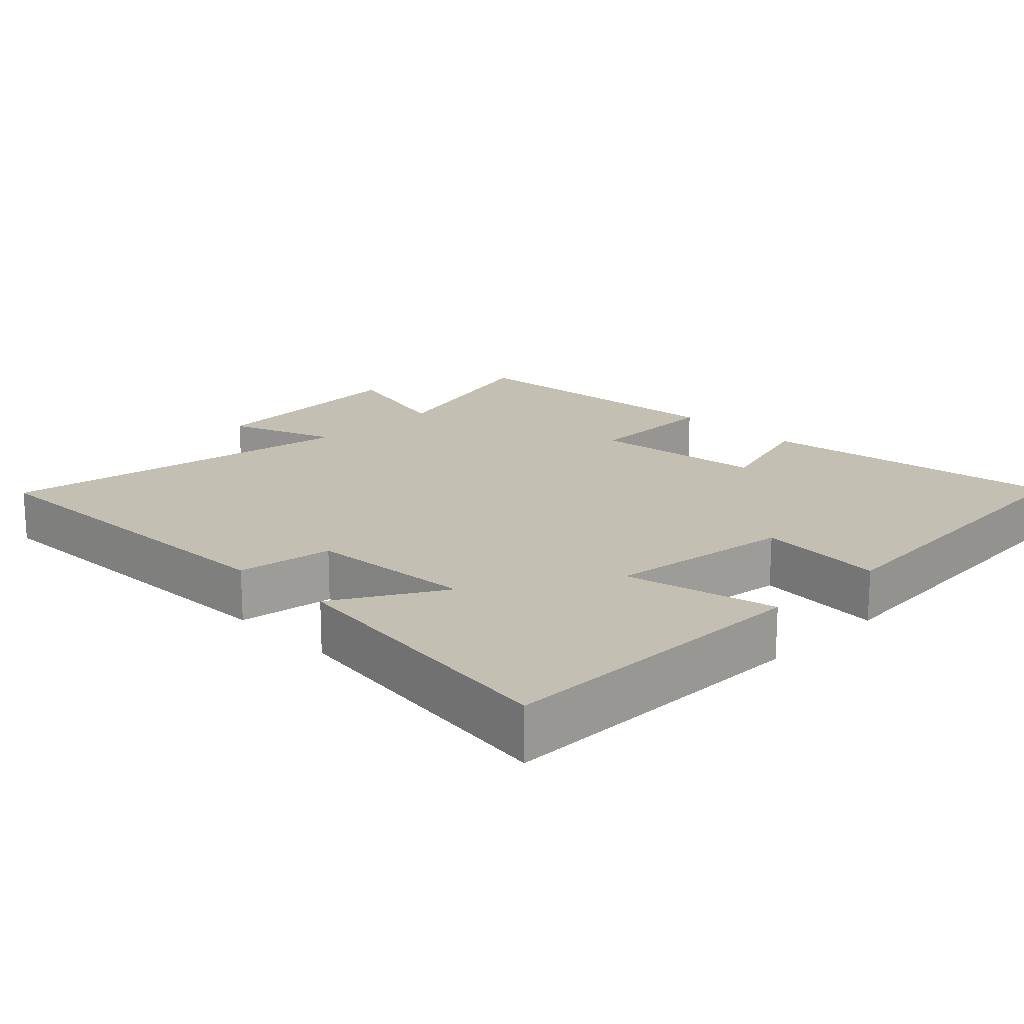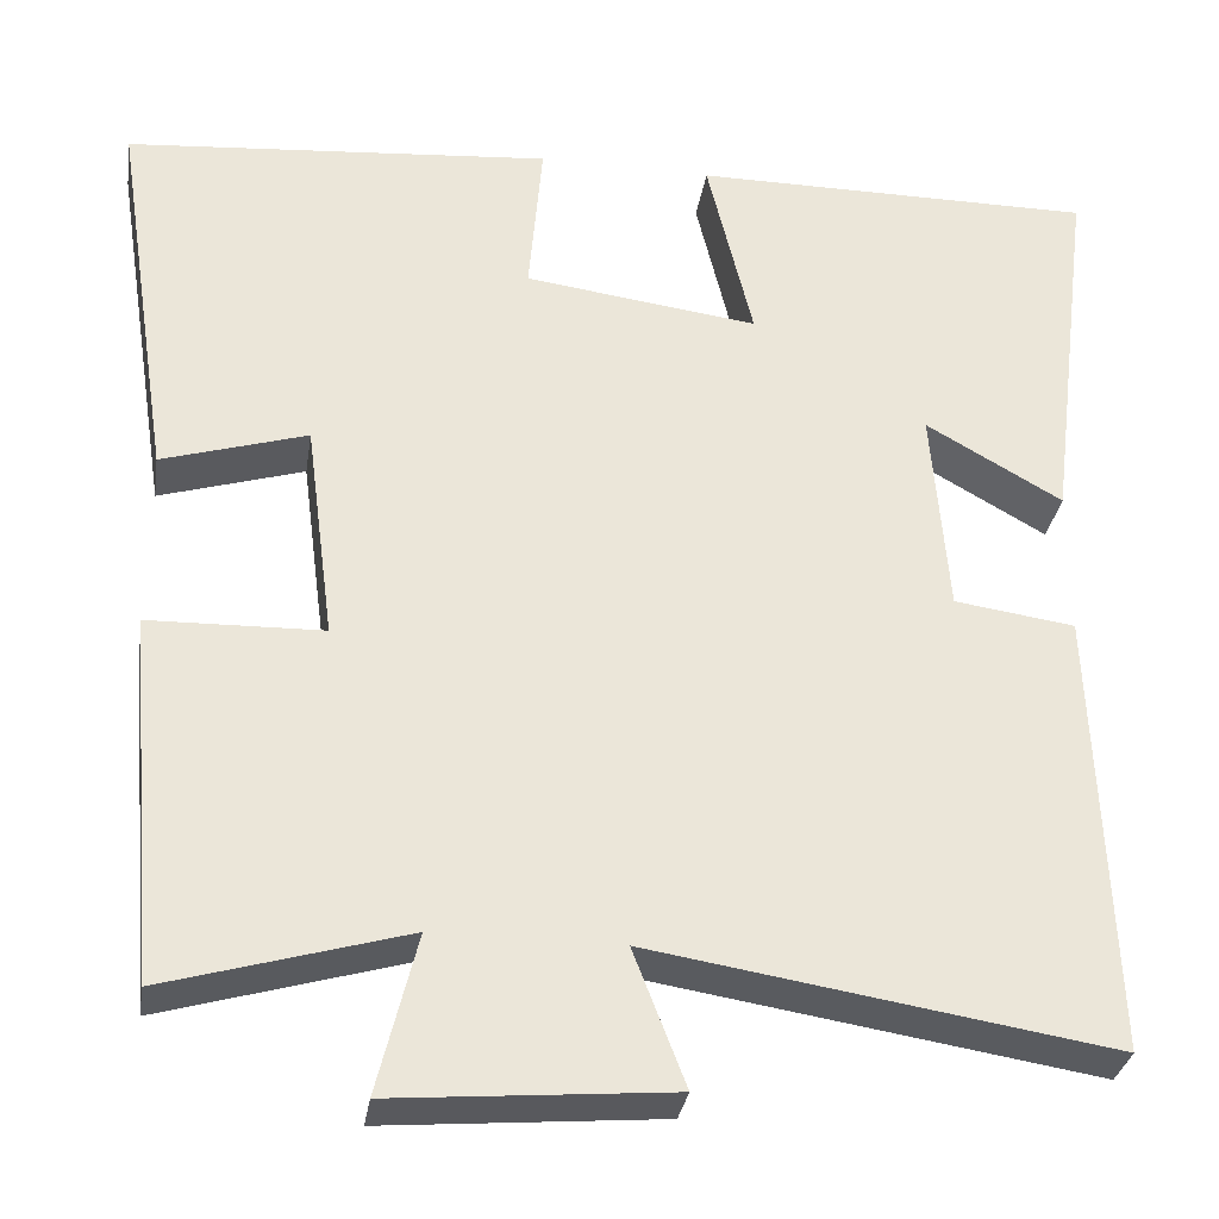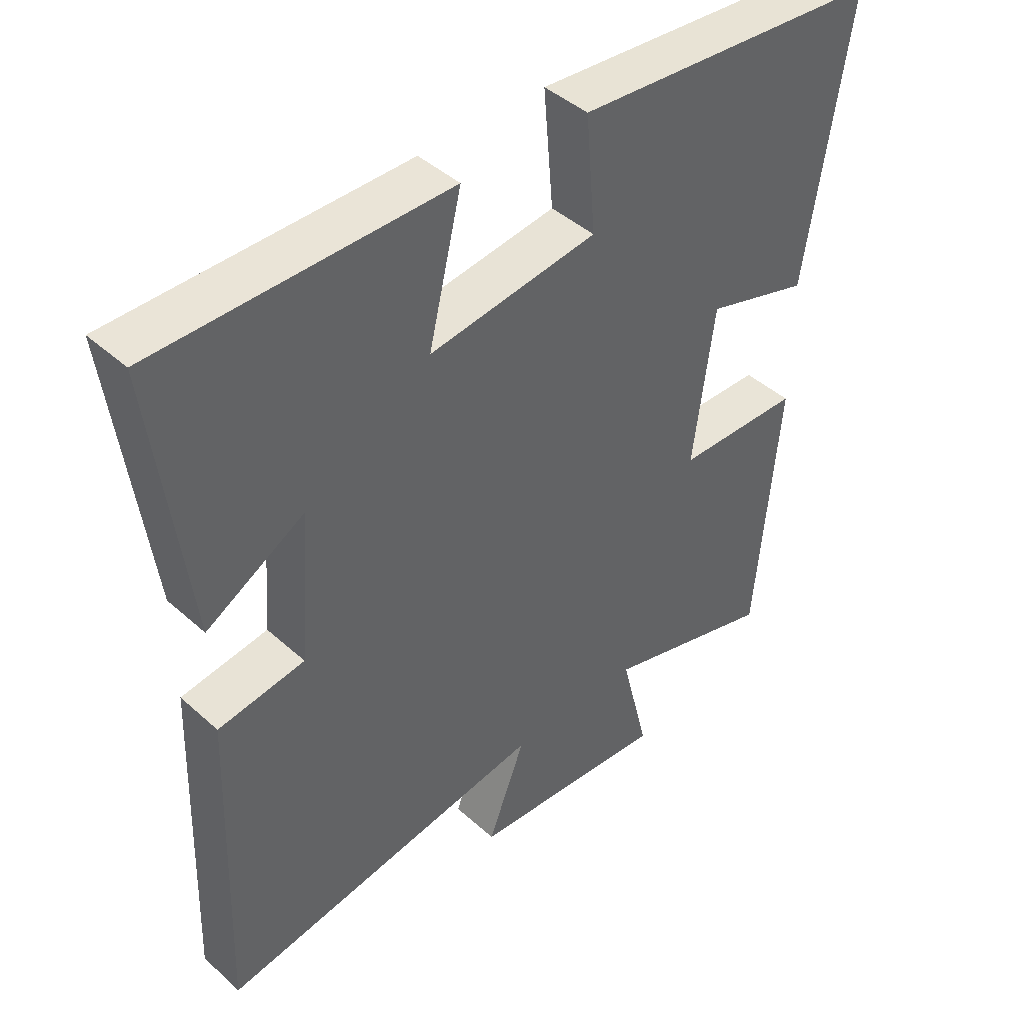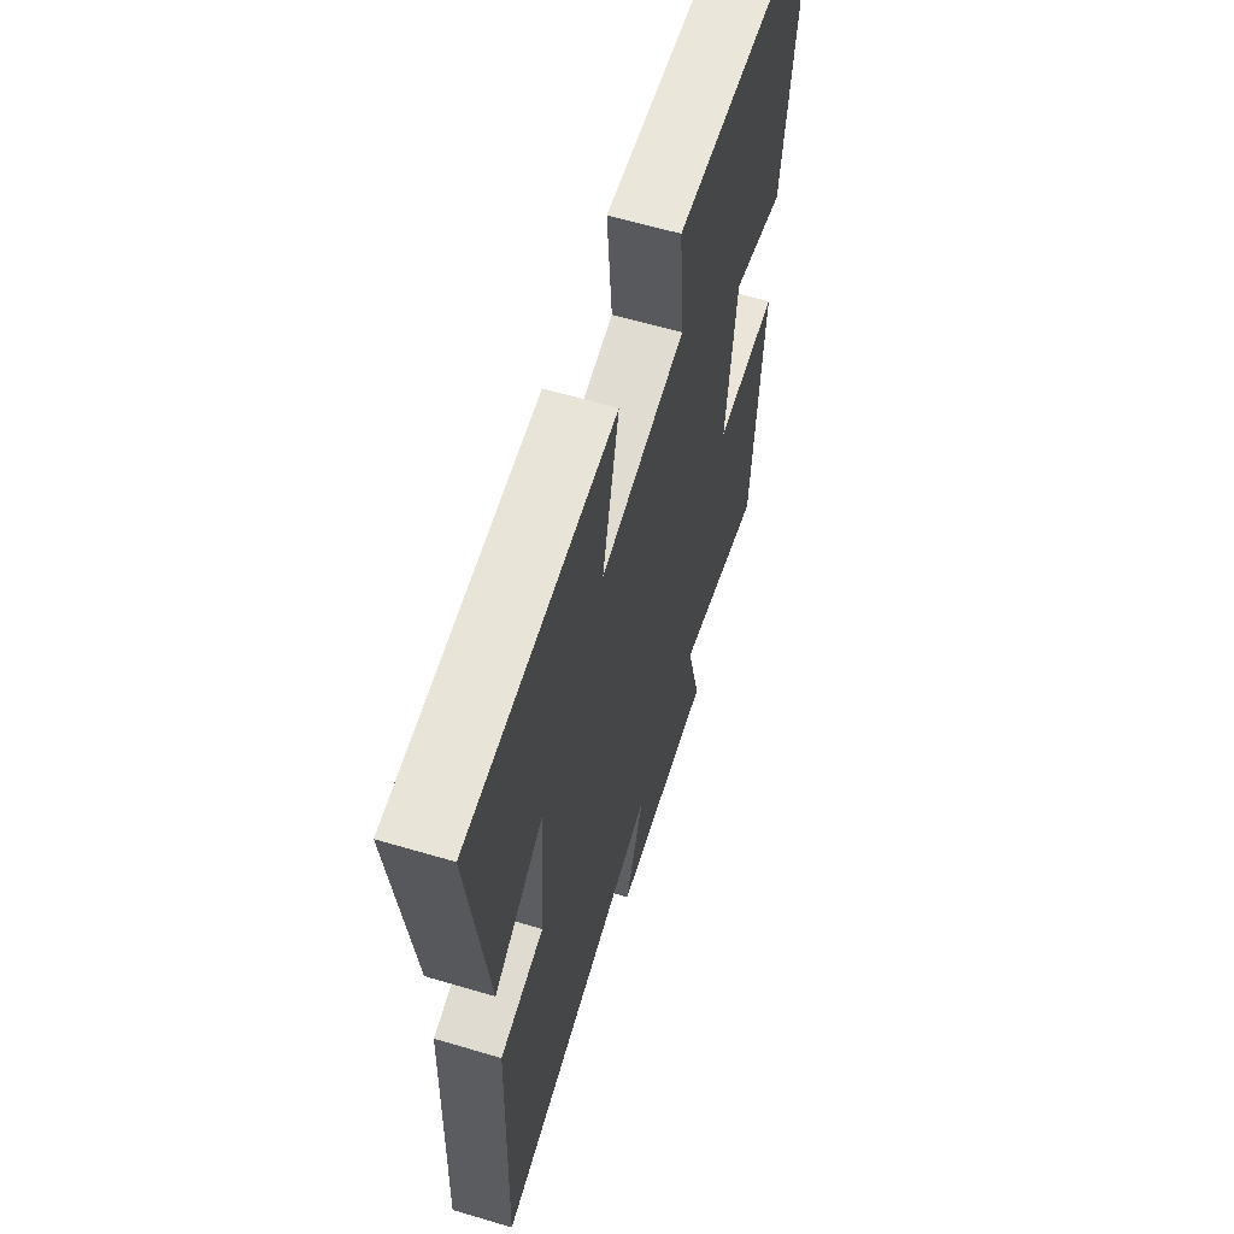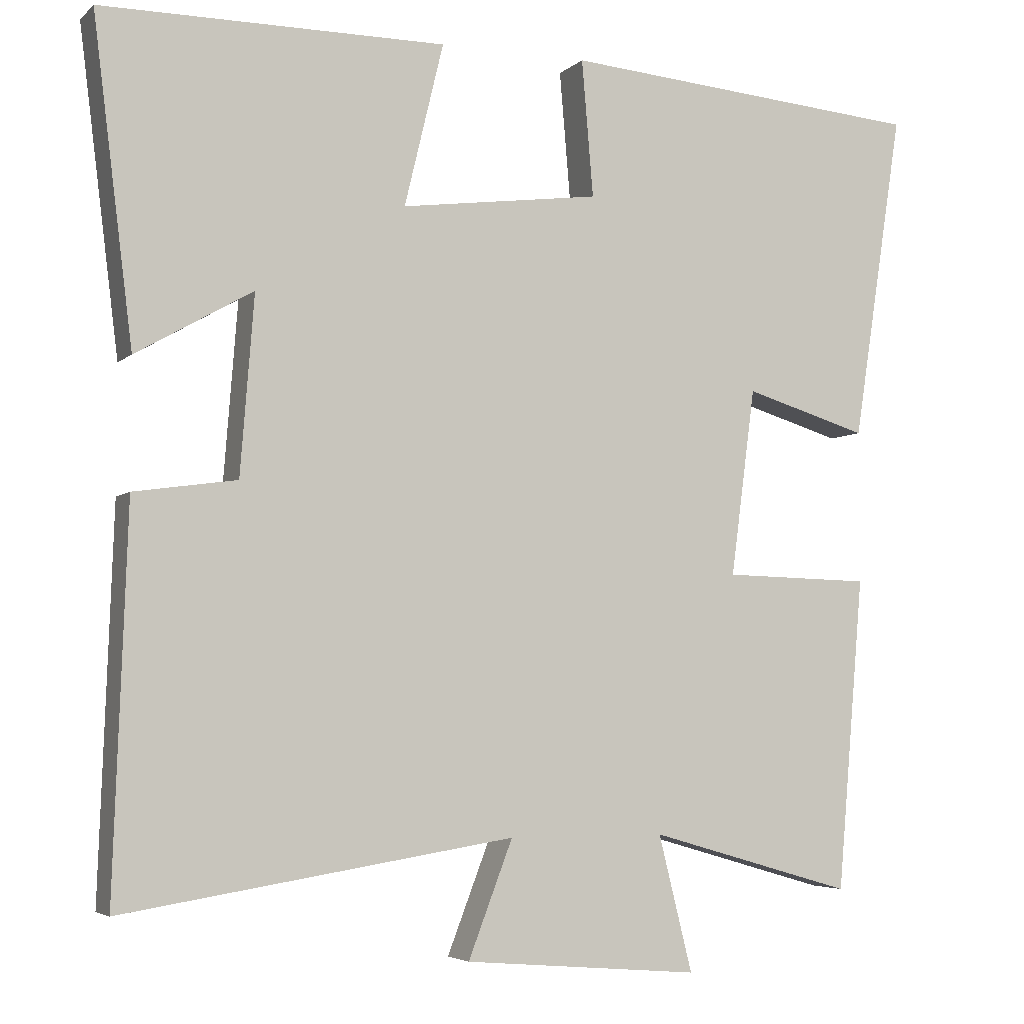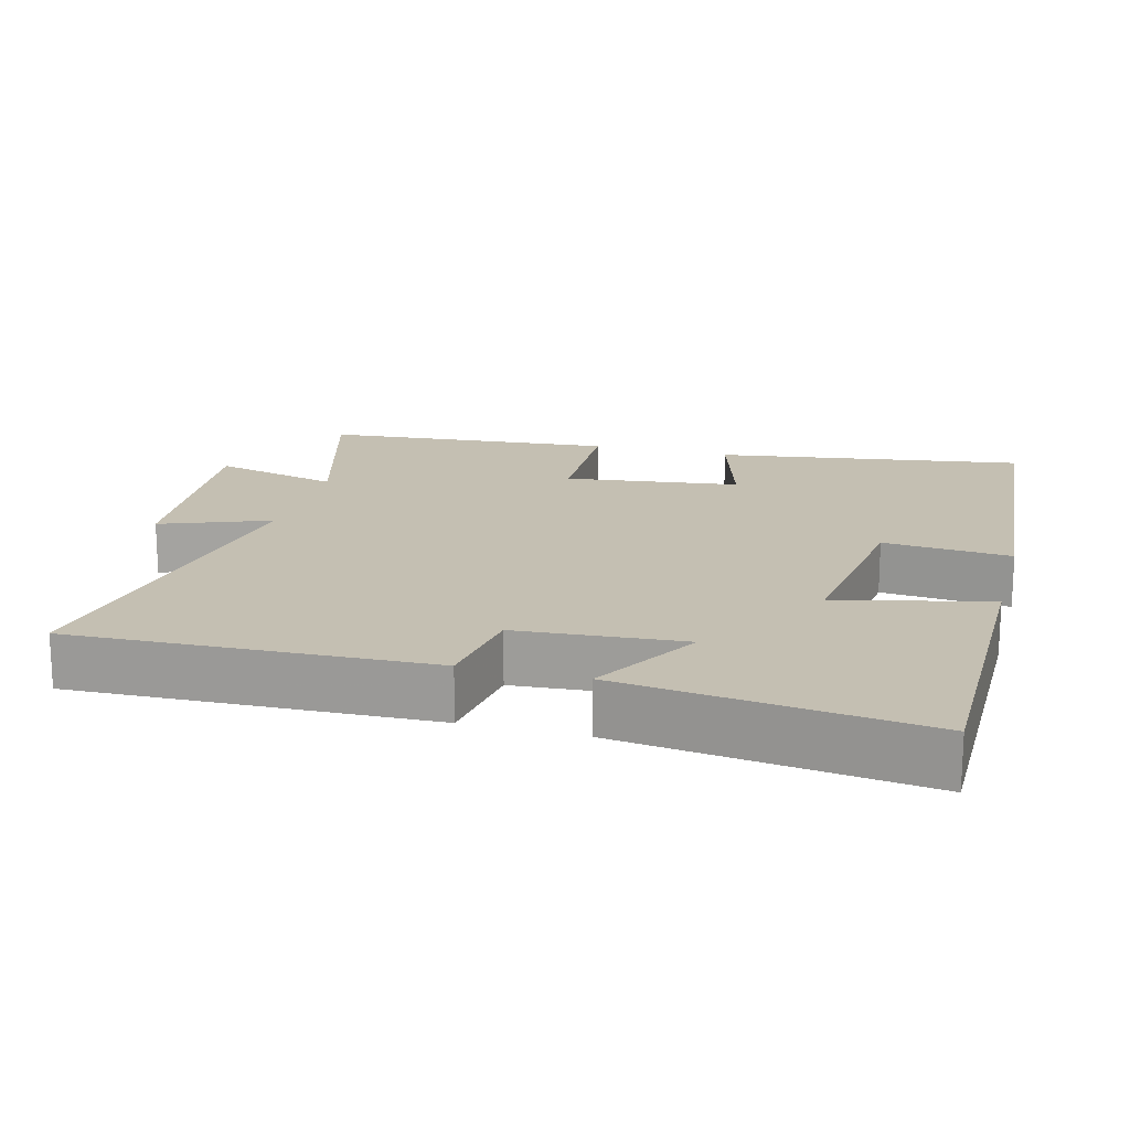
<metadata>
{"format":"obj","ext":"obj","renderer":"f3d","projection":"perspective","resolution":1024,"background":"white","views":[{"elev":17.9,"azim":-44.5,"up":"+Y"},{"elev":-31.7,"azim":171.2,"up":"+Z"},{"elev":43.6,"azim":-43.5,"up":"+Z"},{"elev":61.3,"azim":-73.2,"up":"+Z"},{"elev":-4.6,"azim":-23.1,"up":"+Z"},{"elev":17.6,"azim":-74.9,"up":"+Y"}]}
</metadata>
<code>
v -0.518 0.07 -0.581
v -0.5 0.07 -0.083
v -0.366 0.07 -0.064
v -0.348 0.07 0.168
v -0.5 0.07 0.081
v -0.552 0.07 0.5
v -0.103 0.07 0.5
v -0.154 0.07 0.288
v 0.106 0.07 0.322
v 0.091 0.07 0.5
v 0.566 0.07 0.46
v 0.5 0.07 0.031
v 0.339 0.07 0.08
v 0.307 0.07 -0.164
v 0.5 0.07 -0.169
v 0.465 0.07 -0.577
v 0.198 0.07 -0.5
v 0.242 0.07 -0.677
v -0.066 0.07 -0.651
v -0.008 0.07 -0.5
v -0.518 0 -0.581
v -0.5 0 -0.083
v -0.366 0 -0.064
v -0.348 0 0.168
v -0.5 0 0.081
v -0.552 0 0.5
v -0.103 0 0.5
v -0.154 0 0.288
v 0.106 0 0.322
v 0.091 0 0.5
v 0.566 0 0.46
v 0.5 0 0.031
v 0.339 0 0.08
v 0.307 0 -0.164
v 0.5 0 -0.169
v 0.465 0 -0.577
v 0.198 0 -0.5
v 0.242 0 -0.677
v -0.066 0 -0.651
v -0.008 0 -0.5
f 17 18 19 20
f 14 15 16 17
f 13 14 17 20
f 10 11 12 13
f 9 10 13
f 8 9 13 20
f 5 6 7 8
f 4 5 8
f 3 4 8 20
f 1 2 3 20
f 40 39 38 37
f 37 36 35 34
f 40 37 34 33
f 33 32 31 30
f 33 30 29
f 40 33 29 28
f 28 27 26 25
f 28 25 24
f 40 28 24 23
f 40 23 22 21
f 1 21 22 2
f 2 22 23 3
f 3 23 24 4
f 4 24 25 5
f 5 25 26 6
f 6 26 27 7
f 7 27 28 8
f 8 28 29 9
f 9 29 30 10
f 10 30 31 11
f 11 31 32 12
f 12 32 33 13
f 13 33 34 14
f 14 34 35 15
f 15 35 36 16
f 16 36 37 17
f 17 37 38 18
f 18 38 39 19
f 19 39 40 20
f 20 40 21 1

</code>
